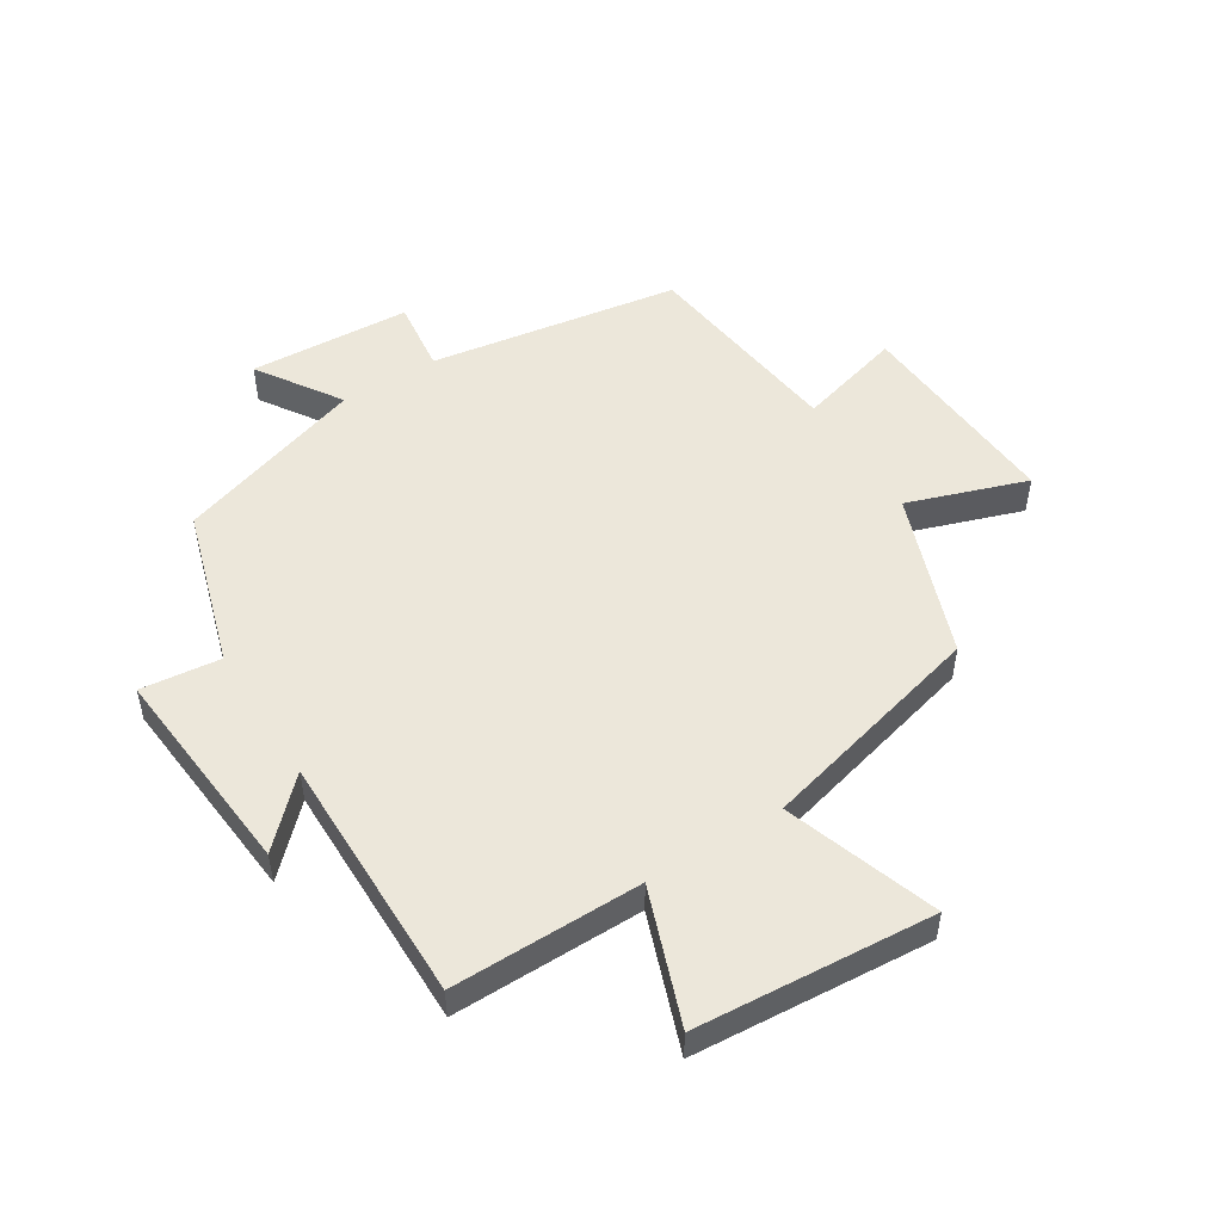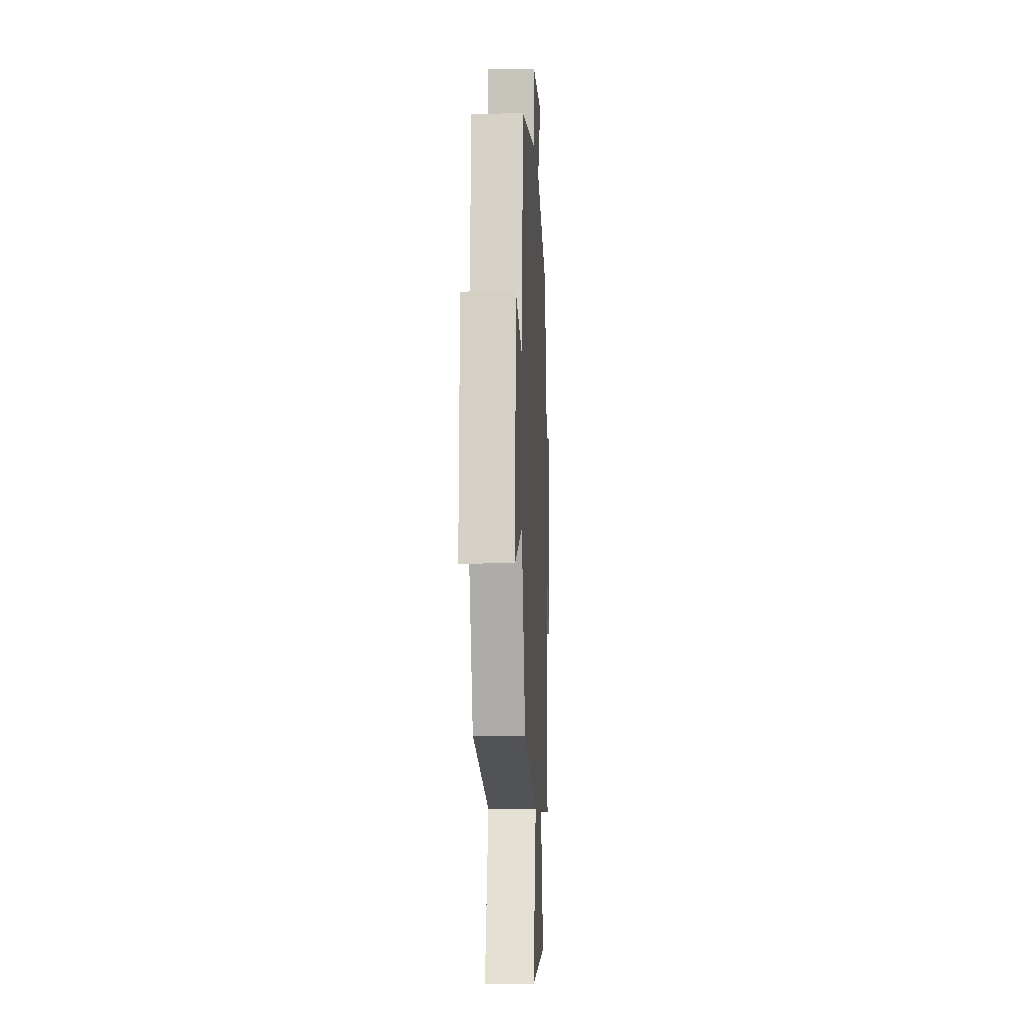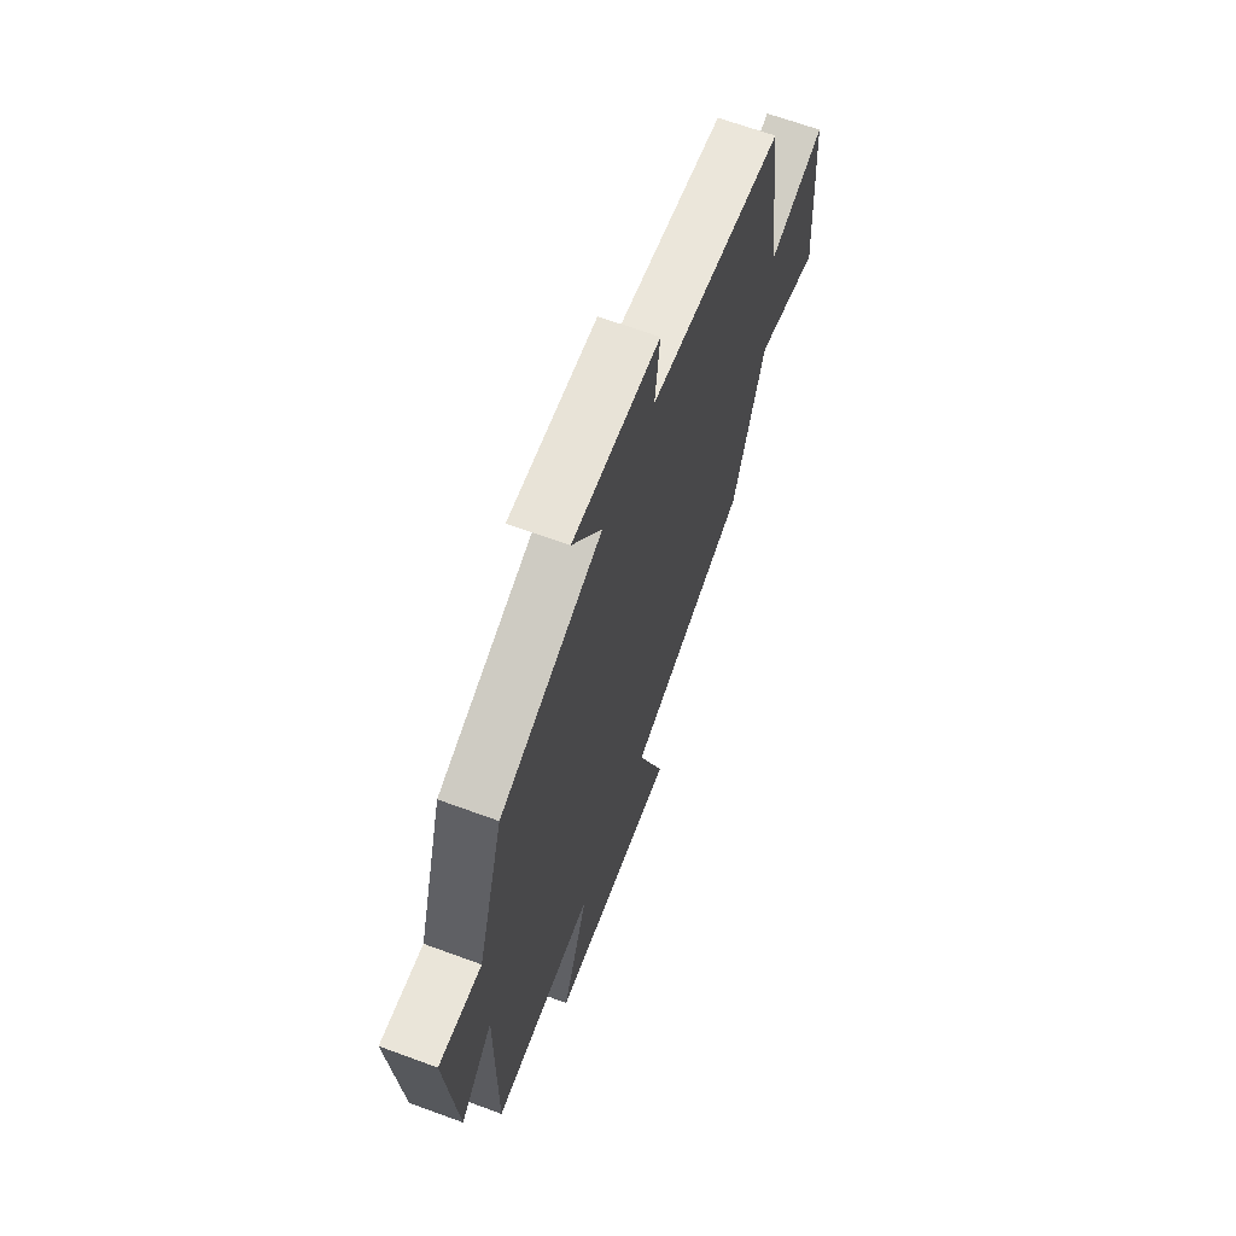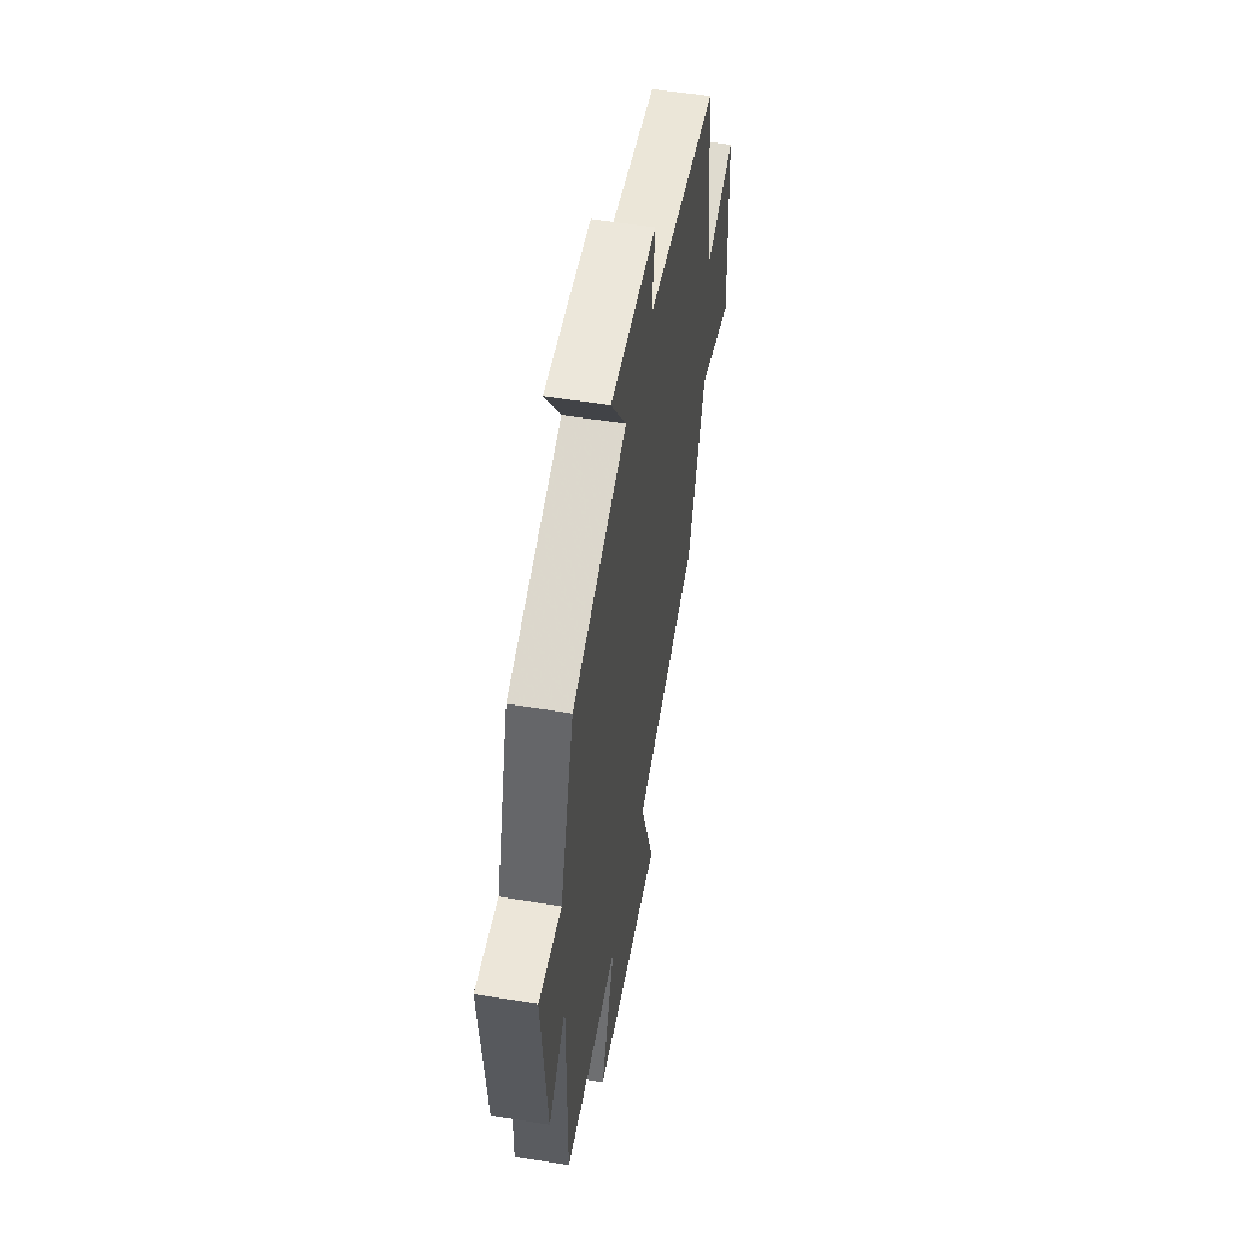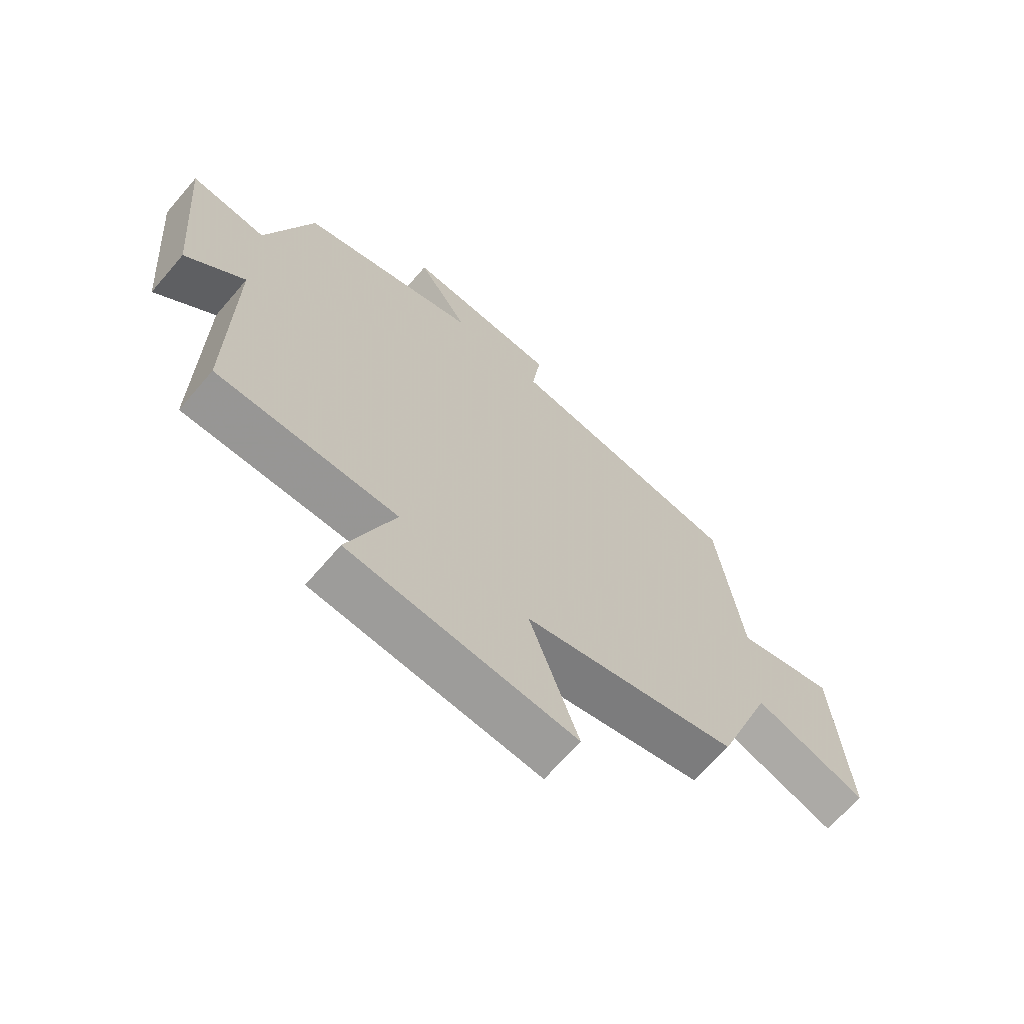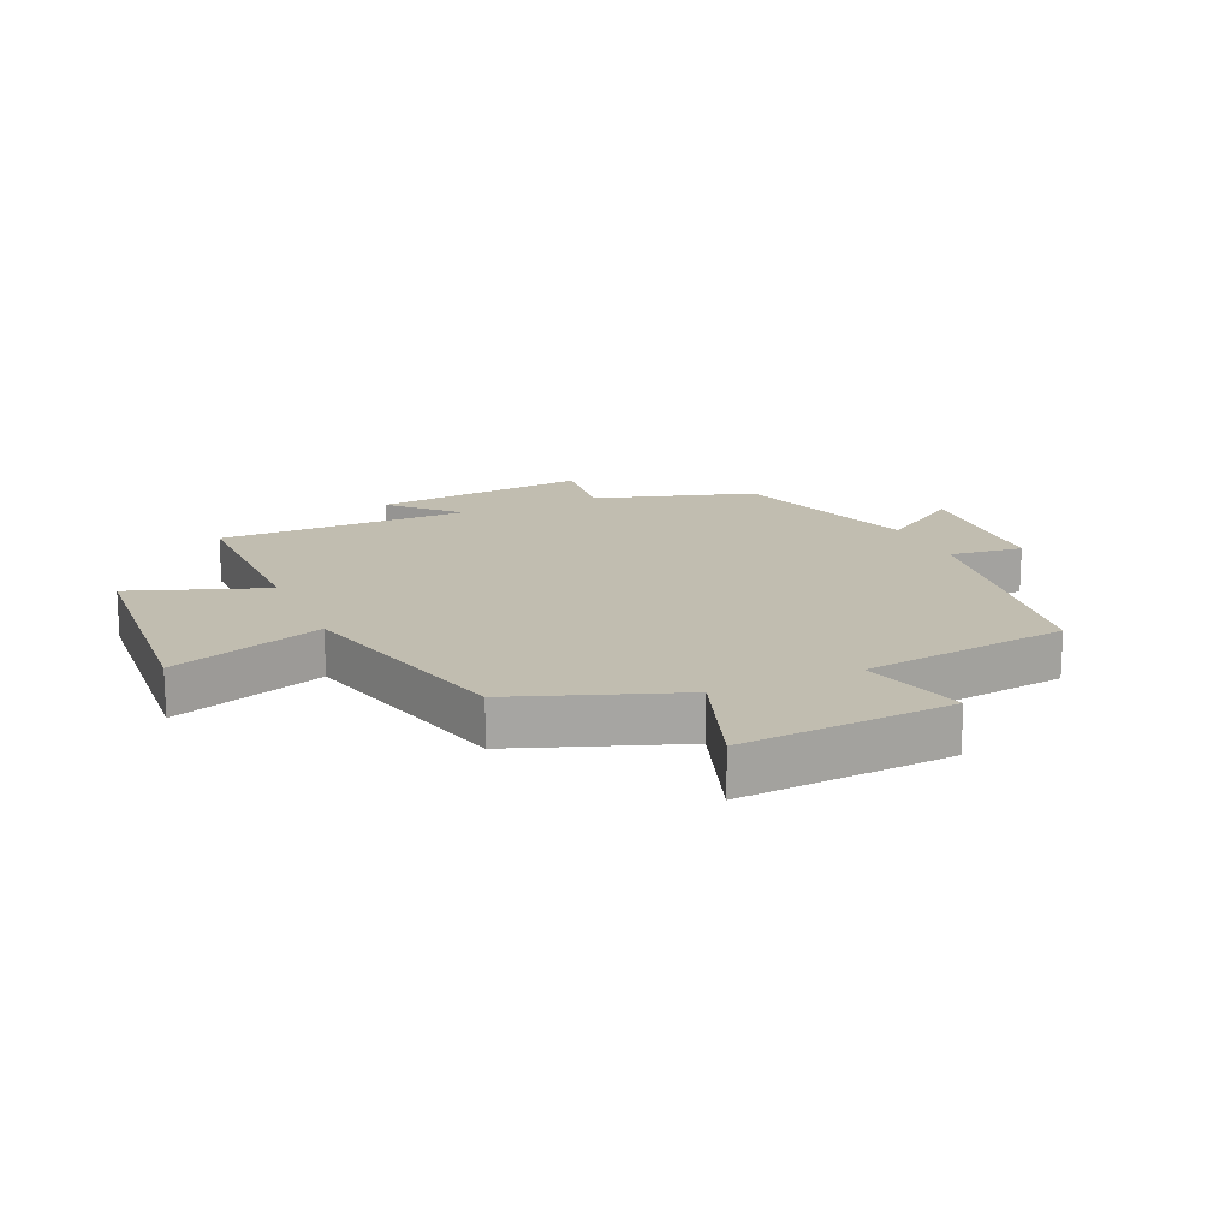
<metadata>
{"format":"obj","ext":"obj","renderer":"f3d","projection":"perspective","resolution":1024,"background":"white","views":[{"elev":51.1,"azim":147.8,"up":"+Y"},{"elev":-7.3,"azim":-87.3,"up":"+Z"},{"elev":66.0,"azim":110.3,"up":"+Z"},{"elev":54.3,"azim":100.3,"up":"+Z"},{"elev":-67.9,"azim":139.3,"up":"+Z"},{"elev":16.7,"azim":-114.1,"up":"+Y"}]}
</metadata>
<code>
v -0.458 0.07 0.434
v -0.05 0.07 0.5
v -0.065 0.07 0.62
v 0.199 0.07 0.636
v 0.11 0.07 0.5
v 0.42 0.07 0.401
v 0.5 0.07 0.142
v 0.63 0.07 0.157
v 0.6 0.07 -0.191
v 0.5 0.07 -0.092
v 0.503 0.07 -0.501
v 0.193 0.07 -0.5
v 0.273 0.07 -0.719
v -0.115 0.07 -0.749
v -0.031 0.07 -0.5
v -0.402 0.07 -0.405
v -0.5 0.07 -0.138
v -0.694 0.07 -0.205
v -0.672 0.07 0.141
v -0.5 0.07 0.094
v -0.458 0 0.434
v -0.05 0 0.5
v -0.065 0 0.62
v 0.199 0 0.636
v 0.11 0 0.5
v 0.42 0 0.401
v 0.5 0 0.142
v 0.63 0 0.157
v 0.6 0 -0.191
v 0.5 0 -0.092
v 0.503 0 -0.501
v 0.193 0 -0.5
v 0.273 0 -0.719
v -0.115 0 -0.749
v -0.031 0 -0.5
v -0.402 0 -0.405
v -0.5 0 -0.138
v -0.694 0 -0.205
v -0.672 0 0.141
v -0.5 0 0.094
f 17 18 19 20
f 15 16 17 20
f 15 20 1 2
f 12 13 14 15
f 12 15 2
f 10 11 12 2
f 7 8 9 10
f 5 6 7 10
f 5 10 2 3
f 3 4 5
f 40 39 38 37
f 40 37 36 35
f 22 21 40 35
f 35 34 33 32
f 22 35 32
f 22 32 31 30
f 30 29 28 27
f 30 27 26 25
f 23 22 30 25
f 25 24 23
f 1 21 22 2
f 2 22 23 3
f 3 23 24 4
f 4 24 25 5
f 5 25 26 6
f 6 26 27 7
f 7 27 28 8
f 8 28 29 9
f 9 29 30 10
f 10 30 31 11
f 11 31 32 12
f 12 32 33 13
f 13 33 34 14
f 14 34 35 15
f 15 35 36 16
f 16 36 37 17
f 17 37 38 18
f 18 38 39 19
f 19 39 40 20
f 20 40 21 1

</code>
